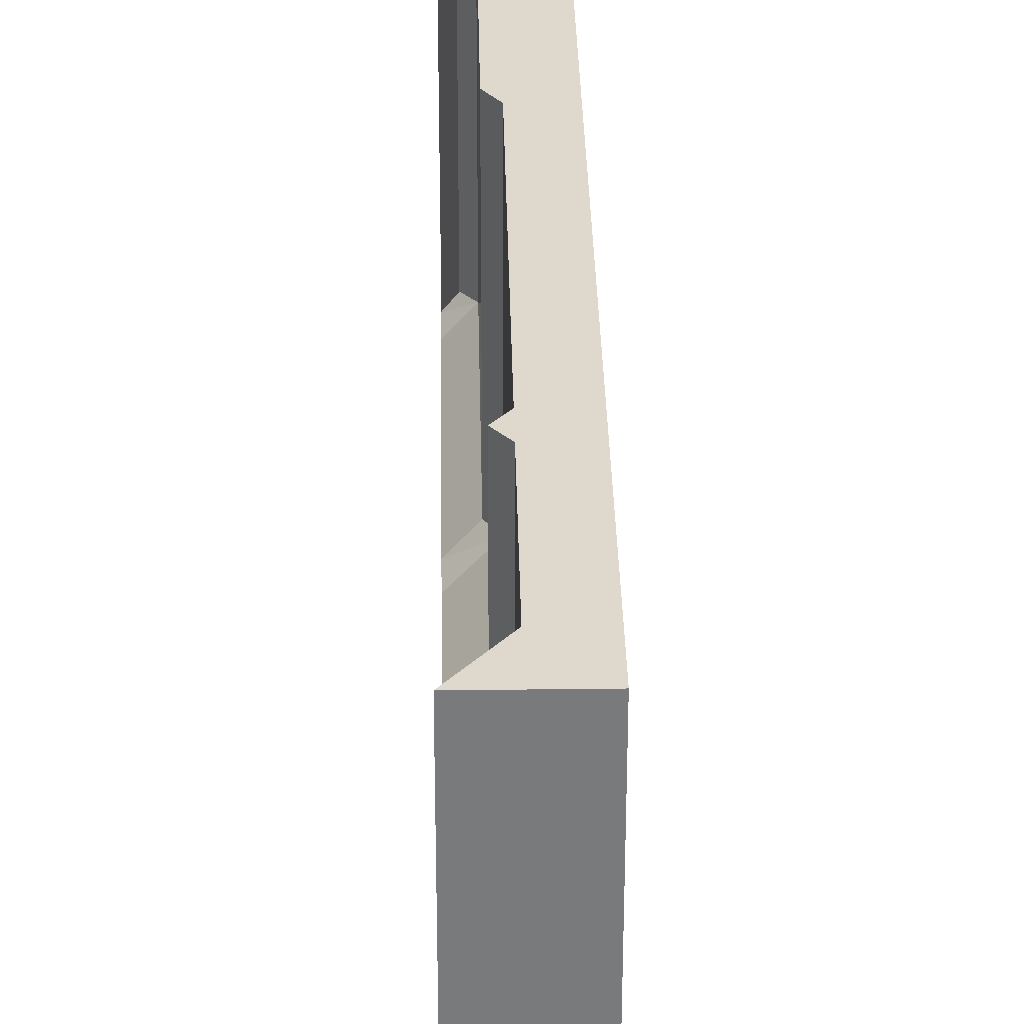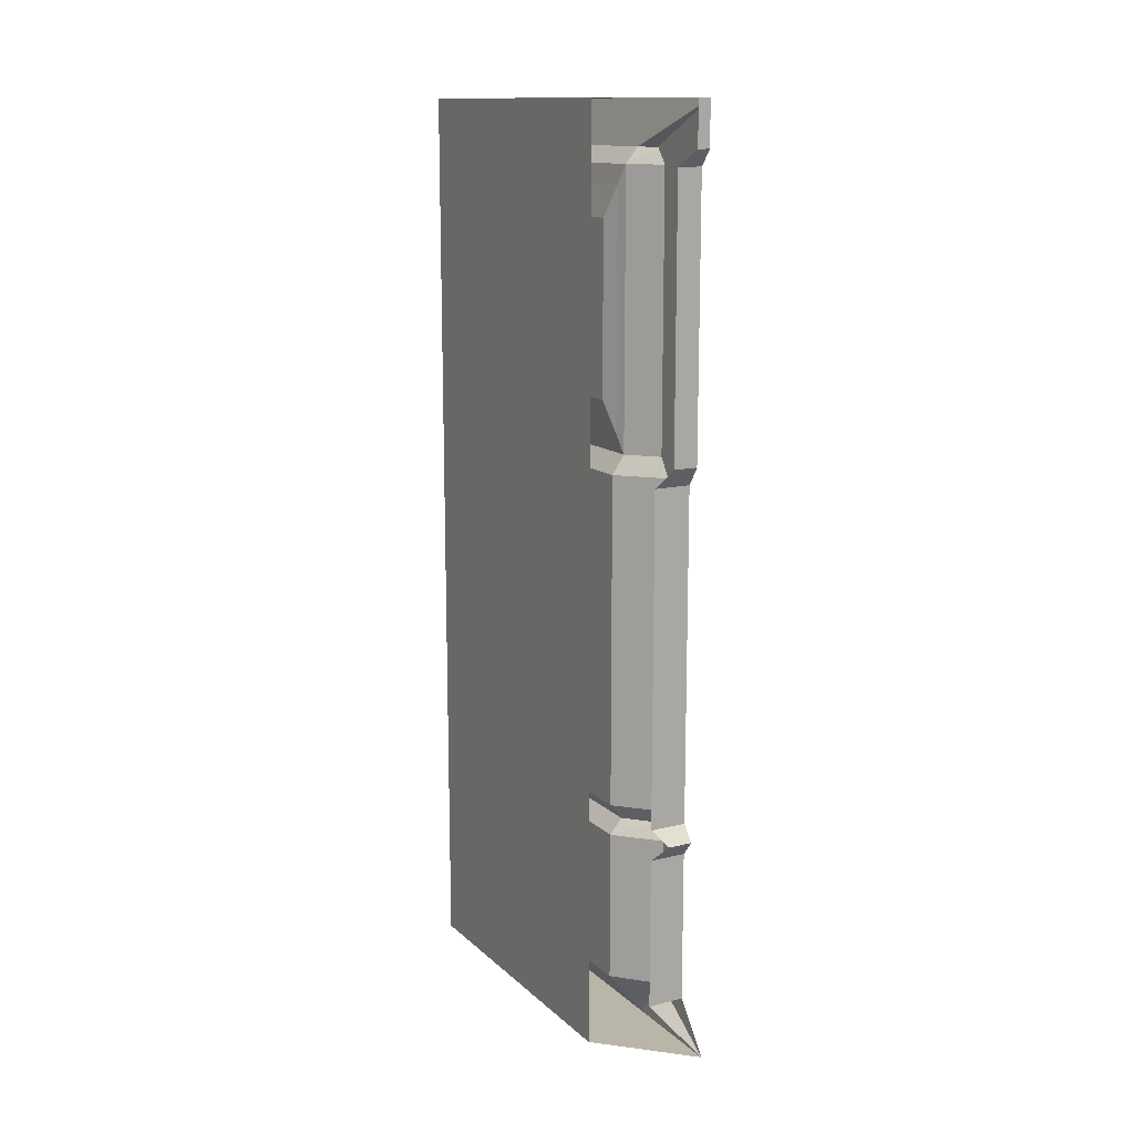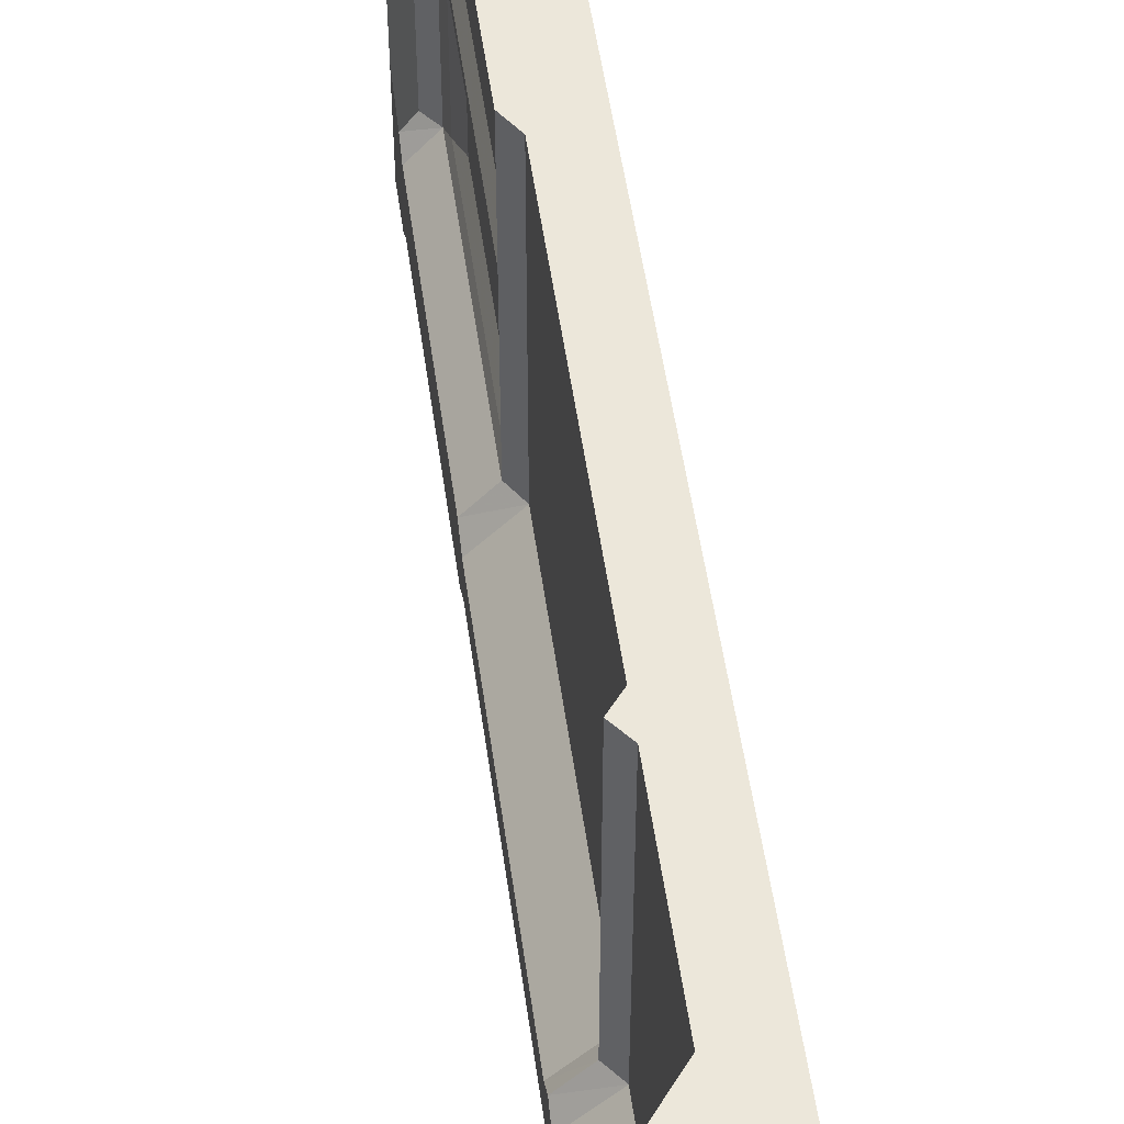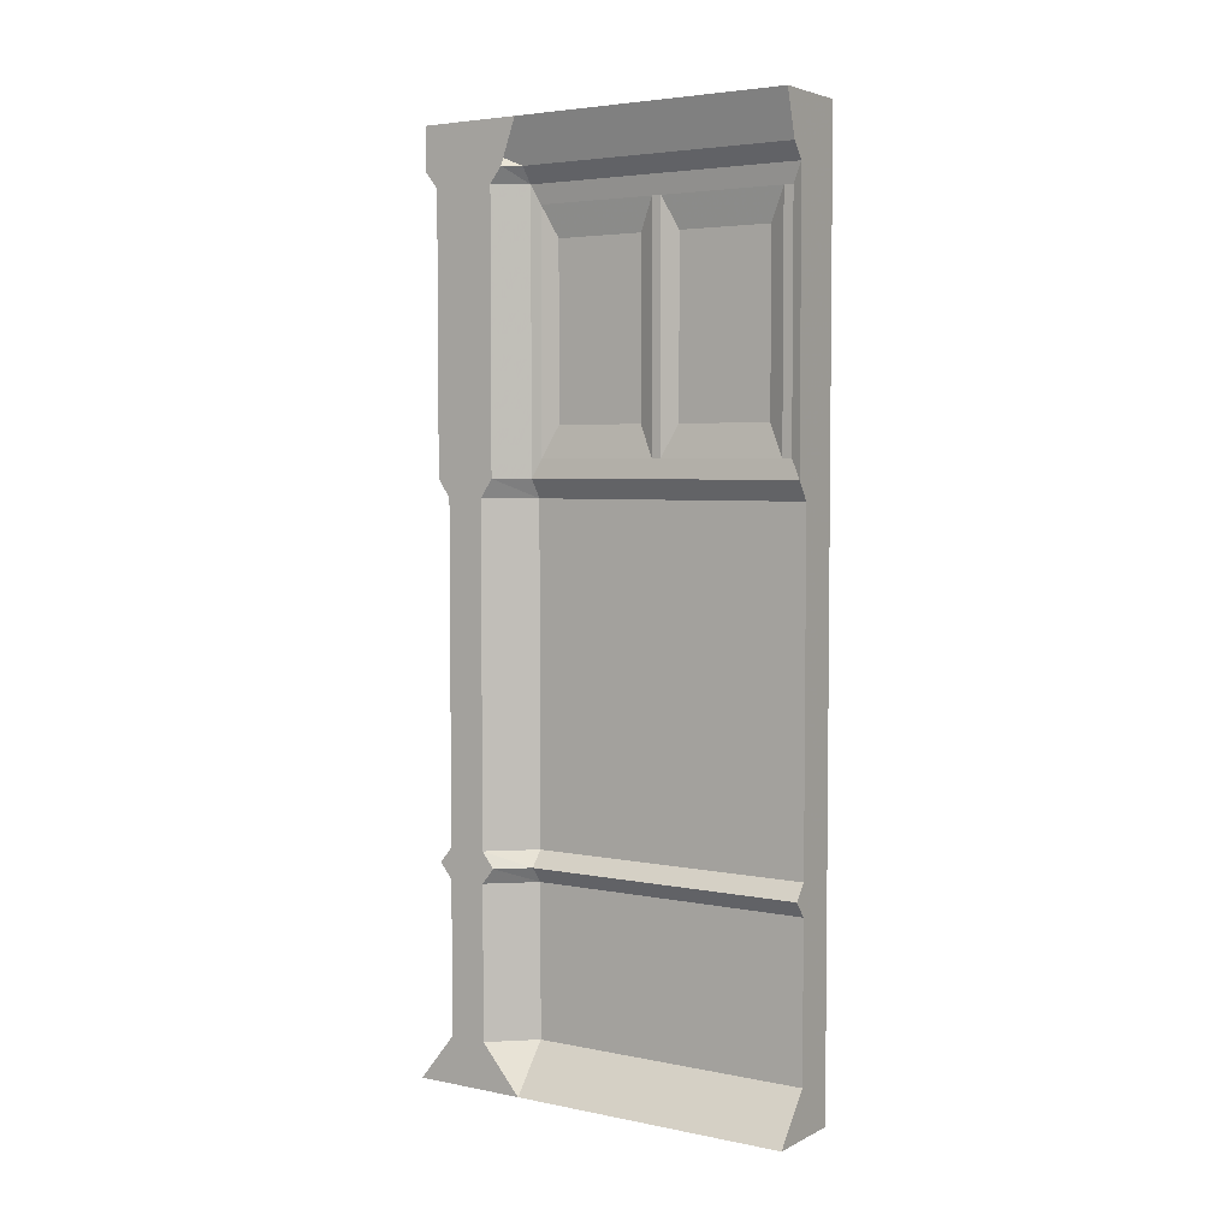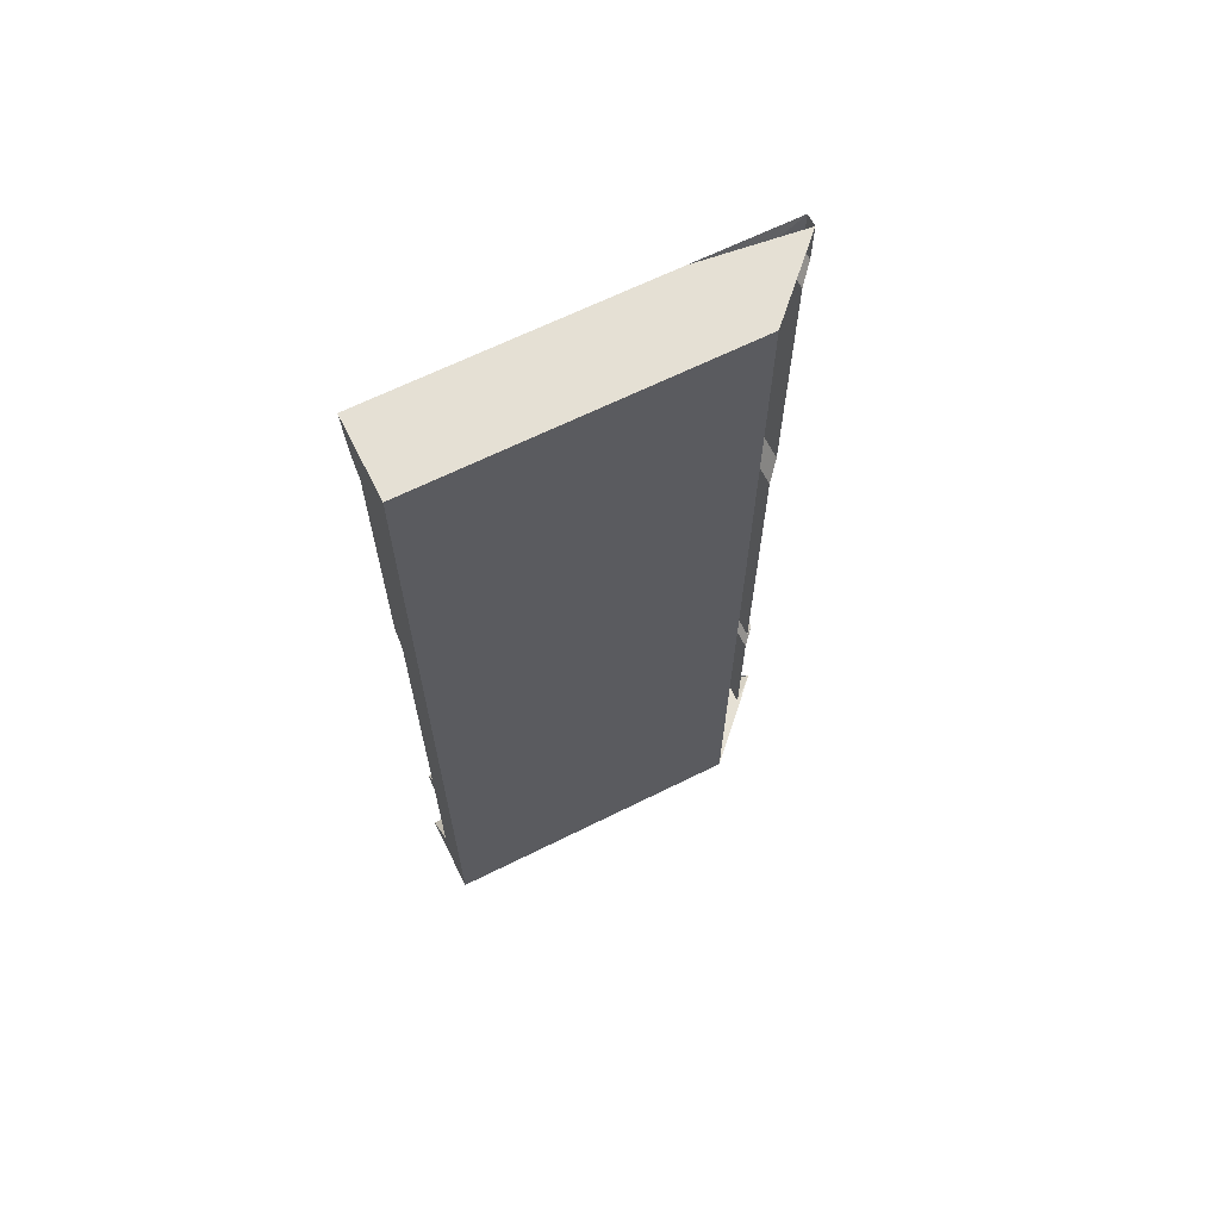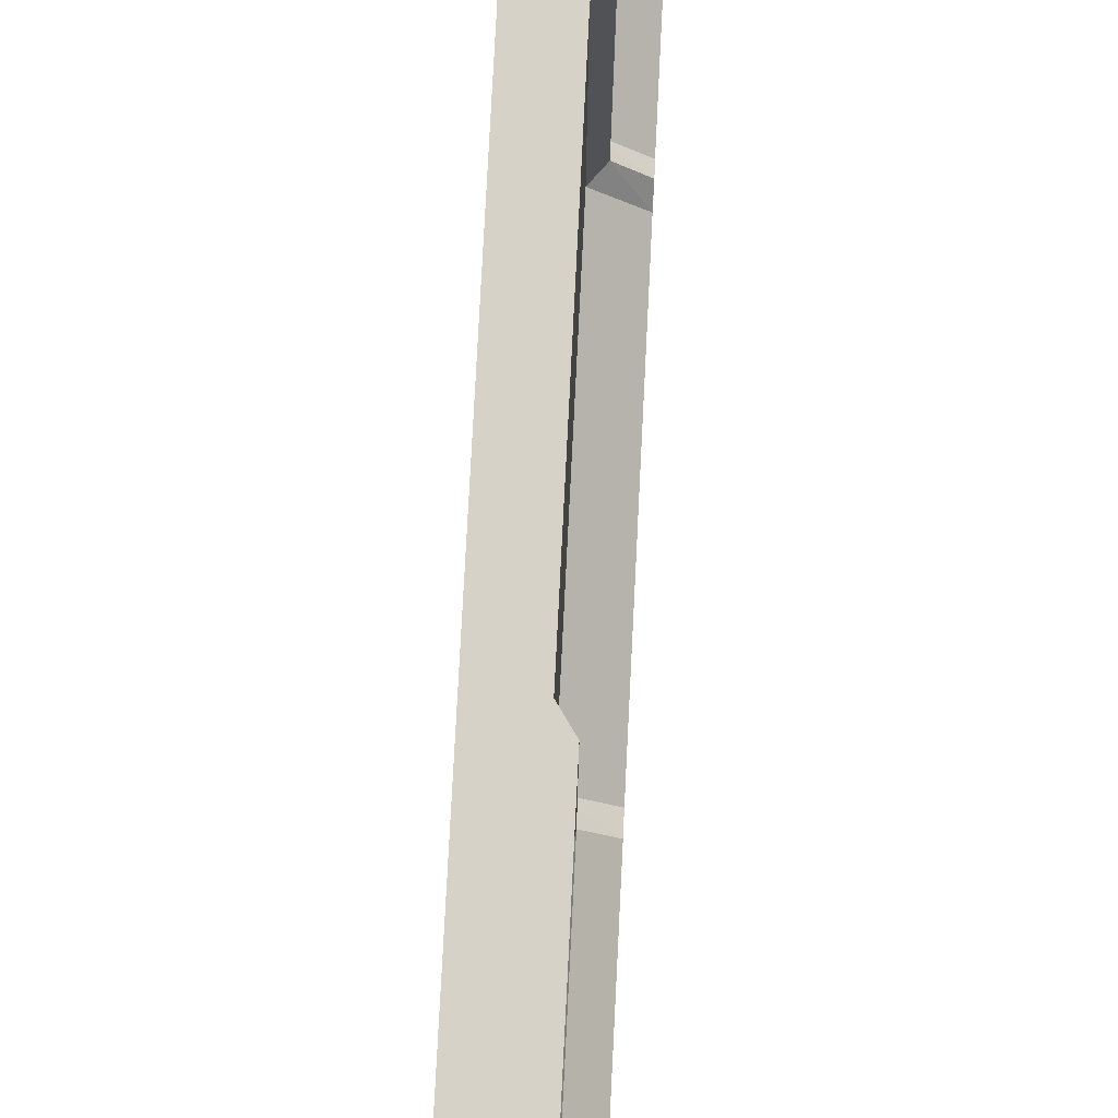
<metadata>
{"format":"obj","ext":"obj","renderer":"f3d","projection":"perspective","resolution":1024,"background":"white","views":[{"elev":32.1,"azim":-1.0,"up":"+Z"},{"elev":13.6,"azim":151.2,"up":"+Y"},{"elev":51.8,"azim":-7.9,"up":"+Z"},{"elev":4.2,"azim":-56.5,"up":"+Y"},{"elev":65.4,"azim":63.4,"up":"+Y"},{"elev":77.8,"azim":-177.1,"up":"+Z"}]}
</metadata>
<code>
v -0.5 -0.1094 -0.4688
v -0.5 -0.1094 -0.25
v -0.5 0 -0.2109
v -0.5 0 -0.4688
v -0.4688 0 -0.4688
v -0.4688 -0.1094 -0.4688
v -0.5 -0.1484 -0.4375
v -0.5 -0.1484 -0.2812
v -0.4375 -0.1484 -0.2109
v -0.4688 -0.1094 -0.2109
v -0.5 0 0.5
v -0.2969 0 0.5
v -0.2969 0 -0.2969
v -0.5 -0.8281 -0.4375
v -0.5 -0.8281 -0.2812
v -0.4375 -0.8281 -0.2109
v -0.4297 -0.7812 -0.1875
v -0.4297 -0.1953 -0.1875
v -0.4297 -0.1953 0.1172
v -0.4297 -0.1953 0.1406
v -0.4297 -0.1953 0.4531
v -0.4375 -0.1484 0.5
v -0.4688 -0.1094 0.5
v -0.2969 -0.875 0.5
v -0.2969 -0.875 -0.2969
v -0.5 -0.875 -0.4062
v -0.5 -0.875 -0.3125
v -0.4062 -0.875 -0.2109
v -0.4375 -0.8281 0.5
v -0.4297 -0.7812 0.4531
v -0.4297 -0.7812 0.1406
v -0.4297 -0.7812 0.1172
v -0.4141 -0.7031 0.07812
v -0.4141 -0.7031 -0.1484
v -0.4141 -0.2734 -0.1484
v -0.4141 -0.2734 0.07812
v -0.4141 -0.7031 0.1797
v -0.4141 -0.2734 0.1797
v -0.4141 -0.2734 0.4141
v -0.4297 -0.7812 0.4766
v -0.4297 -0.1953 0.4766
v -0.4062 -0.875 0.5
v -0.4062 -1.711 0.5
v -0.2969 -1.789 0.5
v -0.2969 -1.789 -0.2969
v -0.2969 -2.172 0.5
v -0.2969 -2.172 -0.2969
v -0.2969 -2.289 0.5
v -0.2969 -2.289 -0.2969
v -0.5 -2.289 -0.2109
v -0.5 -2.289 -0.5
v -0.5 -2.172 -0.3125
v -0.5 -2.172 -0.4062
v -0.5 -1.789 -0.3125
v -0.5 -1.789 -0.4062
v -0.4062 -1.789 -0.4062
v -0.4062 -2.172 -0.4062
v -0.5 -1.711 -0.4062
v -0.5 -1.711 -0.3125
v -0.4062 -1.711 -0.2109
v -0.5 -1.75 -0.4375
v -0.5 -1.75 -0.2812
v -0.4375 -1.75 -0.2109
v -0.4062 -1.789 -0.2109
v -0.4375 -1.75 0.5
v -0.4062 -1.789 0.5
v -0.4062 -2.172 0.5
v -0.5 -2.289 0.5
v -0.4062 -2.172 -0.2109
v -0.4375 -0.1484 -0.4375
v -0.4375 -0.8281 -0.4375
v -0.4062 -0.875 -0.4062
v -0.4062 -1.711 -0.4062
v -0.4375 -1.75 -0.4375
v -0.4141 -0.7031 0.4141
v -0.2969 -2.289 -0.5078
v -0.2969 -2.289 0.4922
f 1 2 3
f 1 3 4
f 1 4 5
f 1 5 6
f 2 10 4
f 4 10 3
f 3 10 11
f 3 13 5
f 10 23 11
f 17 32 33
f 17 33 34
f 17 34 18
f 18 34 35
f 18 35 19
f 19 35 36
f 19 36 32
f 20 31 37
f 20 37 38
f 20 38 21
f 21 38 39
f 21 39 30
f 59 61 62
f 59 62 63
f 59 63 60
f 60 63 43
f 63 65 43
f 14 71 26
f 14 26 15
f 58 73 61
f 58 61 59
f 61 73 74
f 32 36 33
f 30 39 75
f 30 75 31
f 31 75 37
f 1 6 7
f 1 7 2
f 2 7 8
f 2 8 9
f 2 9 10
f 3 11 12
f 3 12 13
f 8 7 14
f 8 14 15
f 8 15 16
f 8 16 9
f 9 16 17
f 9 17 18
f 9 18 19
f 9 19 20
f 9 20 21
f 9 21 22
f 9 22 23
f 9 23 10
f 15 26 27
f 15 27 28
f 15 28 16
f 16 28 29
f 16 29 30
f 16 30 31
f 16 31 32
f 16 32 17
f 19 32 31
f 19 31 20
f 21 30 40
f 21 40 41
f 21 41 22
f 22 41 40
f 22 40 29
f 28 42 29
f 62 55 54
f 62 54 64
f 62 64 63
f 63 64 65
f 64 66 65
f 7 6 70
f 7 70 14
f 14 70 71
f 26 71 72
f 61 74 55
f 61 55 62
f 55 74 56
f 29 40 30
f 11 23 12
f 12 23 22
f 12 22 24
f 22 29 24
f 24 29 42
f 24 42 43
f 24 43 44
f 49 48 50
f 49 50 51
f 43 65 44
f 44 65 66
f 44 66 67
f 44 67 46
f 46 67 68
f 46 68 48
f 48 68 50
f 12 24 25
f 12 25 13
f 24 44 25
f 25 44 45
f 45 44 46
f 45 46 47
f 47 46 48
f 47 48 49
f 51 50 52
f 51 52 53
f 53 57 52
f 52 57 51
f 50 68 67
f 50 67 69
f 50 69 52
f 53 52 54
f 53 54 55
f 53 55 56
f 53 56 57
f 27 58 59
f 27 59 60
f 27 60 28
f 28 60 42
f 60 43 42
f 52 69 54
f 54 69 64
f 64 69 66
f 26 72 58
f 26 58 27
f 58 72 73
f 69 67 66
f 34 33 36
f 34 36 35
f 37 75 39
f 37 39 38

</code>
